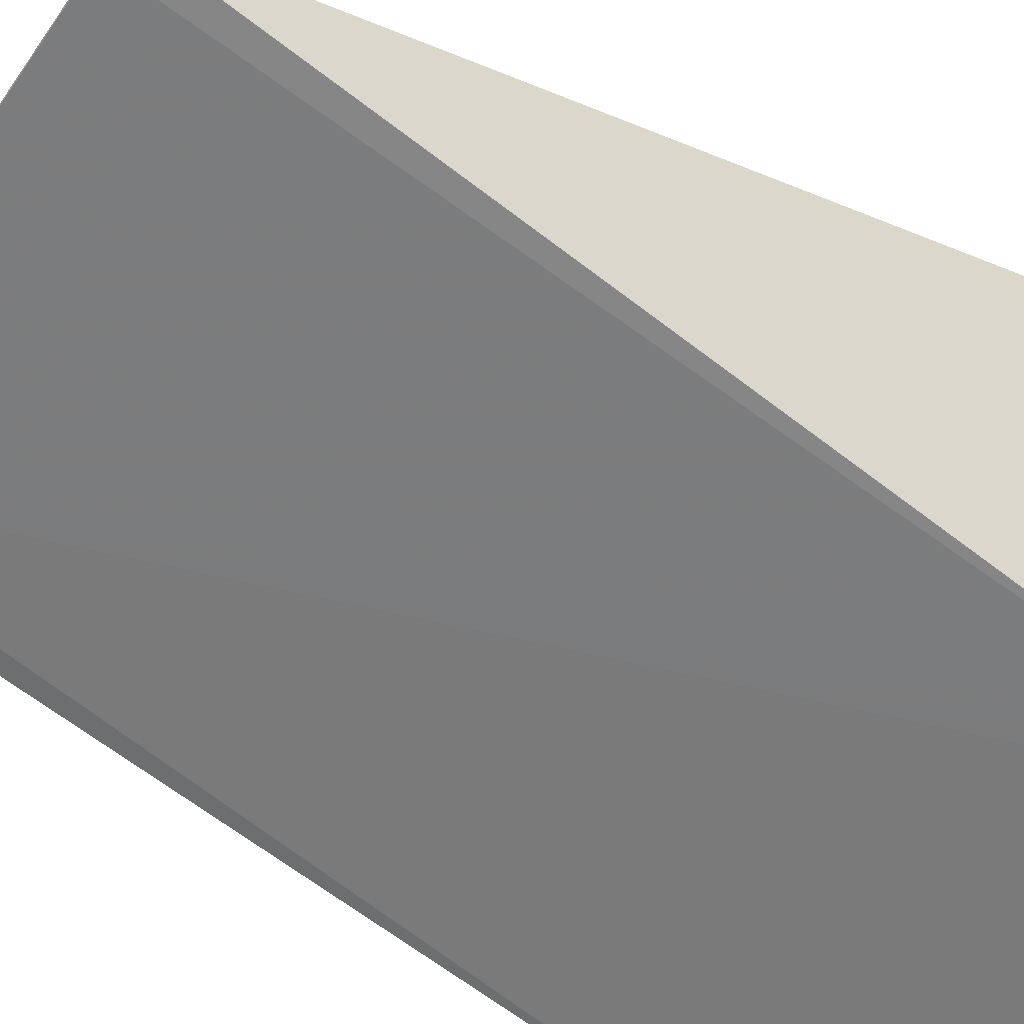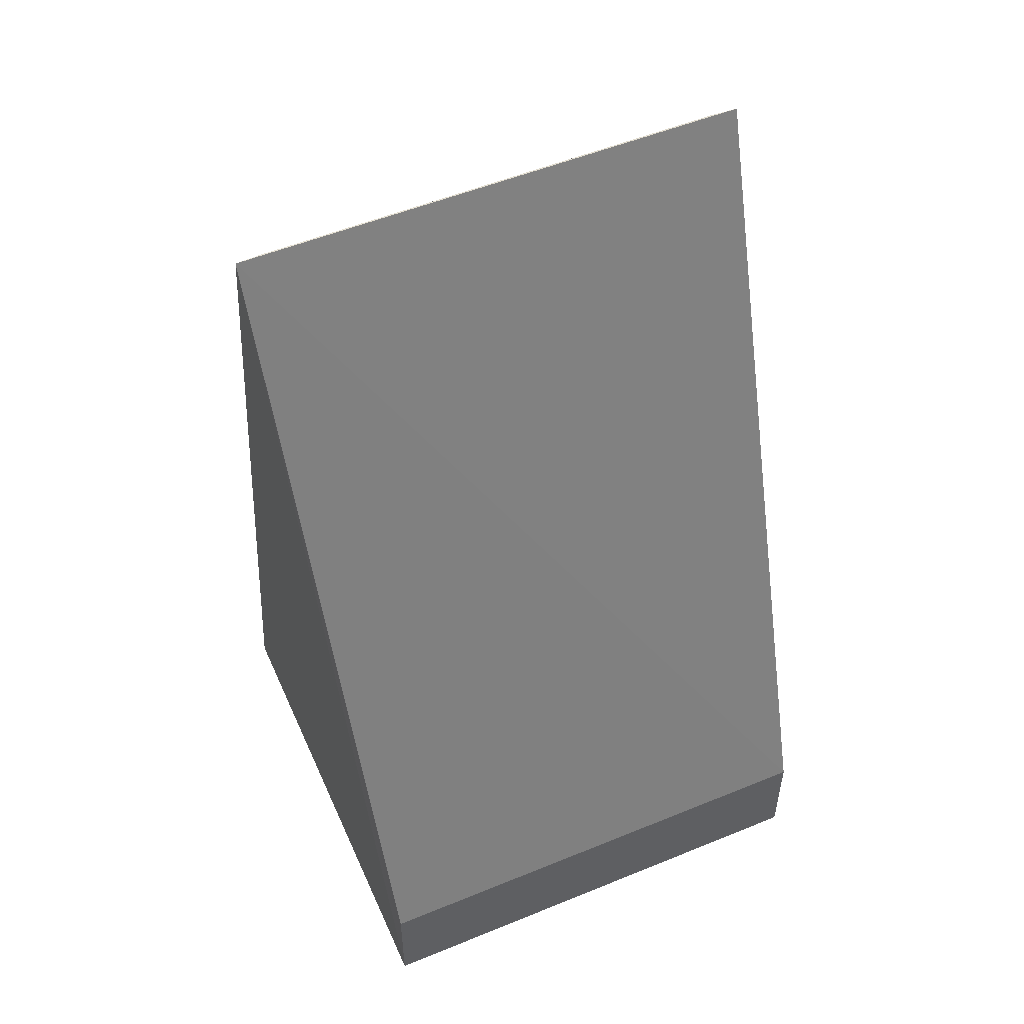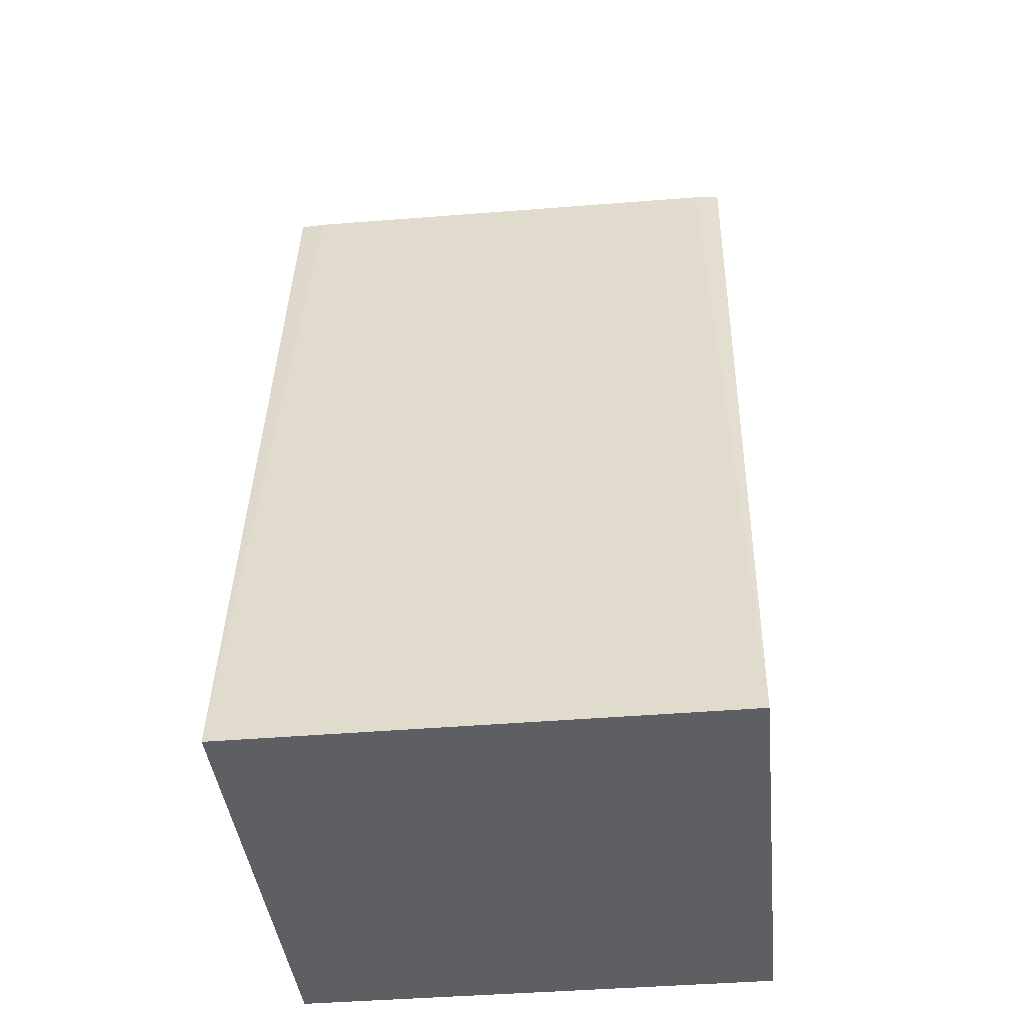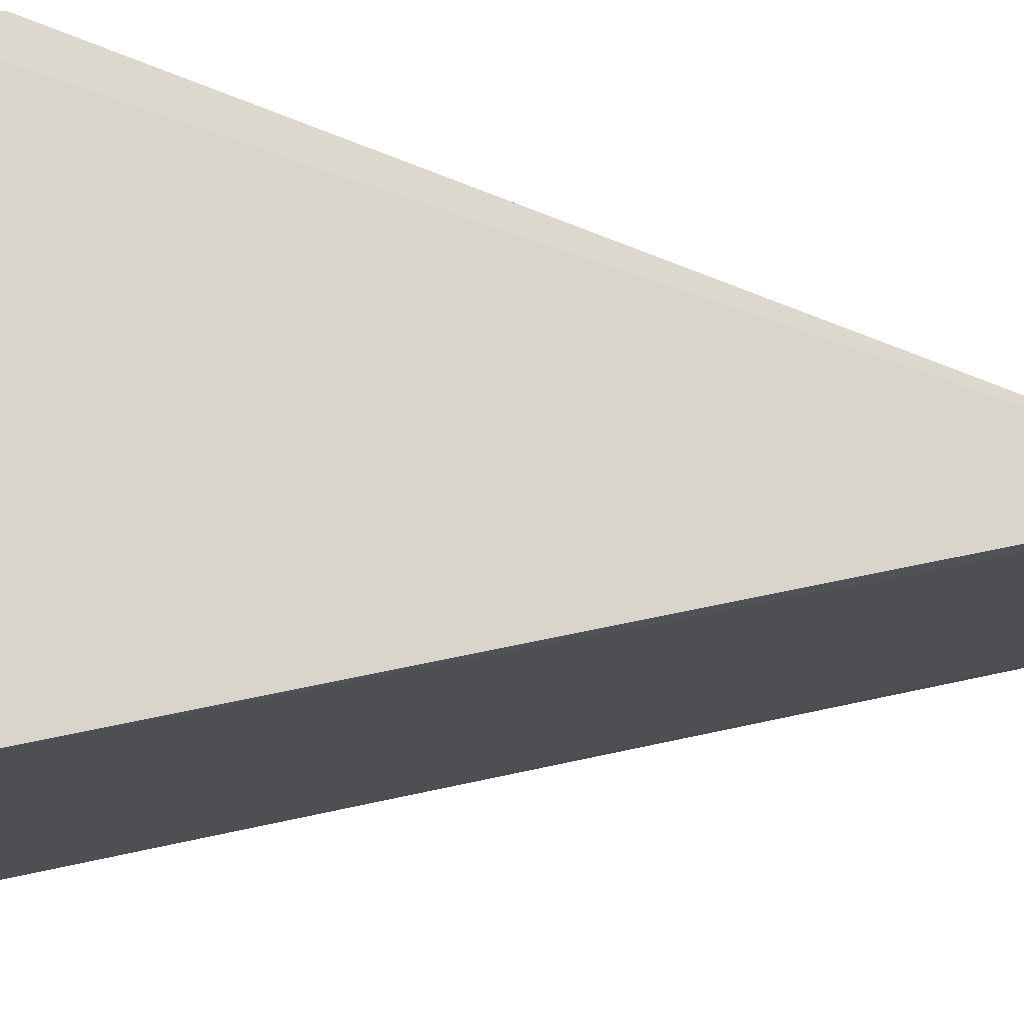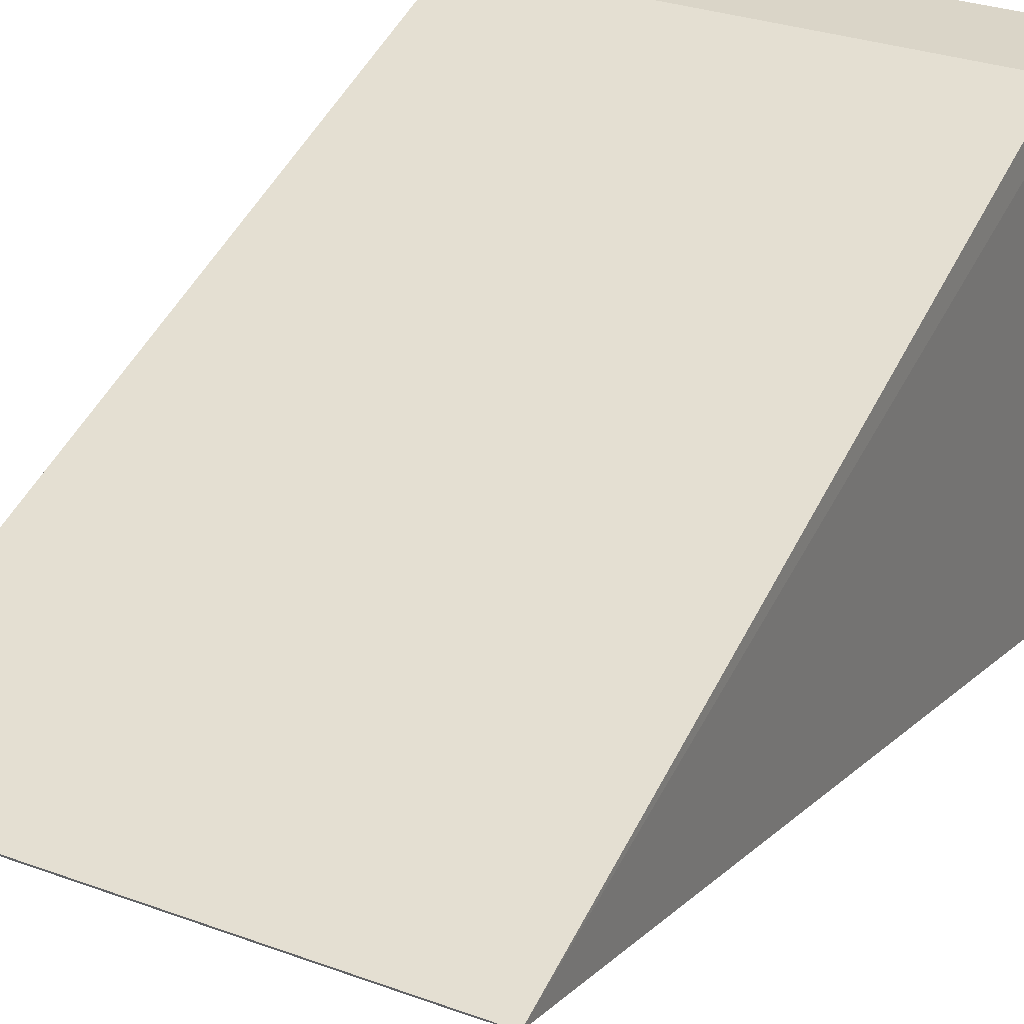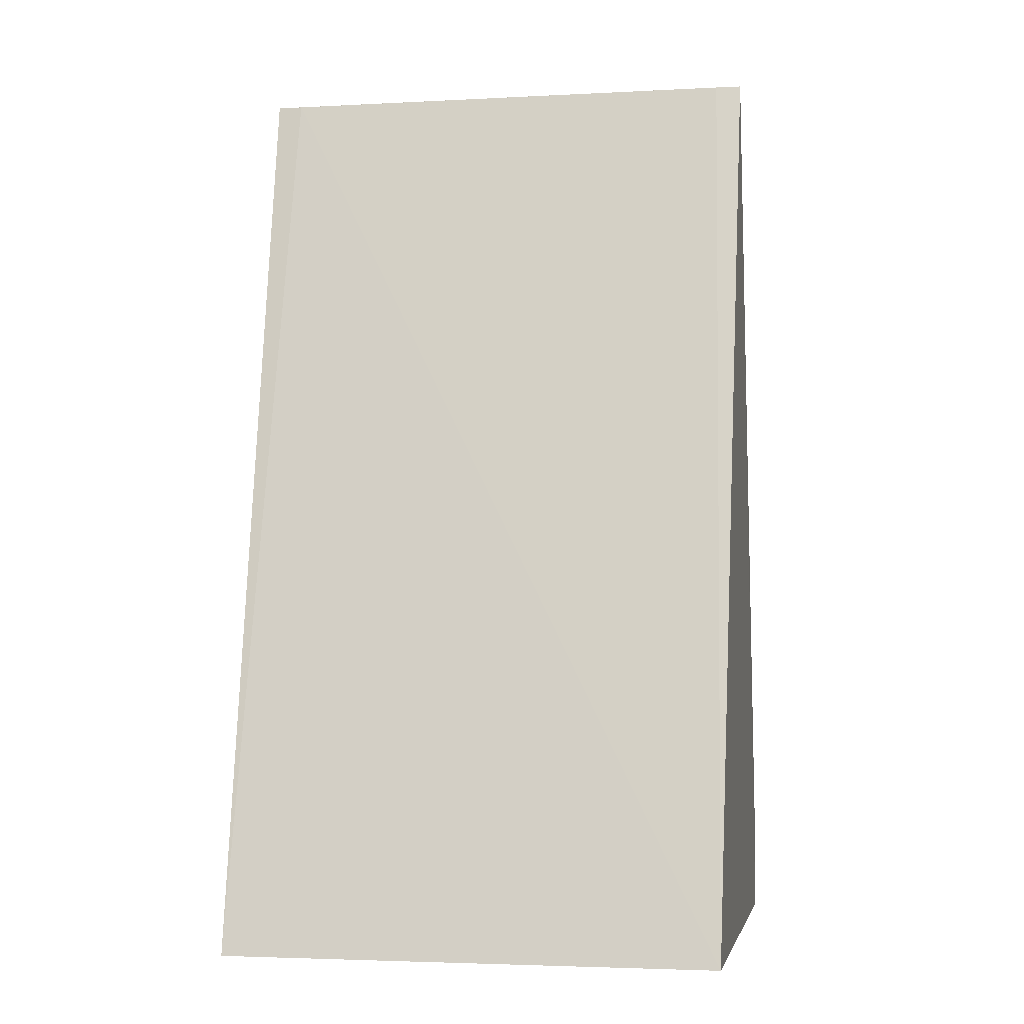
<metadata>
{"format":"obj","ext":"obj","renderer":"f3d","projection":"perspective","resolution":1024,"background":"white","views":[{"elev":-52.8,"azim":56.1,"up":"+Y"},{"elev":52.0,"azim":156.2,"up":"+Z"},{"elev":-40.6,"azim":6.0,"up":"+Z"},{"elev":-15.0,"azim":-96.4,"up":"+Y"},{"elev":29.2,"azim":29.0,"up":"+Y"},{"elev":-3.6,"azim":10.6,"up":"+Z"}]}
</metadata>
<code>
v 0.004838 -0.0522 0.01666
v 0.00437 -0.05223 0.01666
v 0.004666 -0.05604 0
v -0.004422 -0.04695 0
v -0.004422 -0.04695 0.002
v 0.004666 -0.04695 0
v -0.004602 -0.05227 0.01666
v 0.004666 -0.04695 0.002
v -0.004128 -0.05231 0.01665
v -0.004422 -0.05604 0
f 1 2 3
f 6 1 3
f 6 3 4
f 6 4 5
f 7 2 1
f 7 1 5
f 7 5 4
f 8 6 5
f 8 5 1
f 8 1 6
f 9 3 2
f 9 2 7
f 10 7 4
f 10 4 3
f 10 9 7
f 10 3 9

</code>
